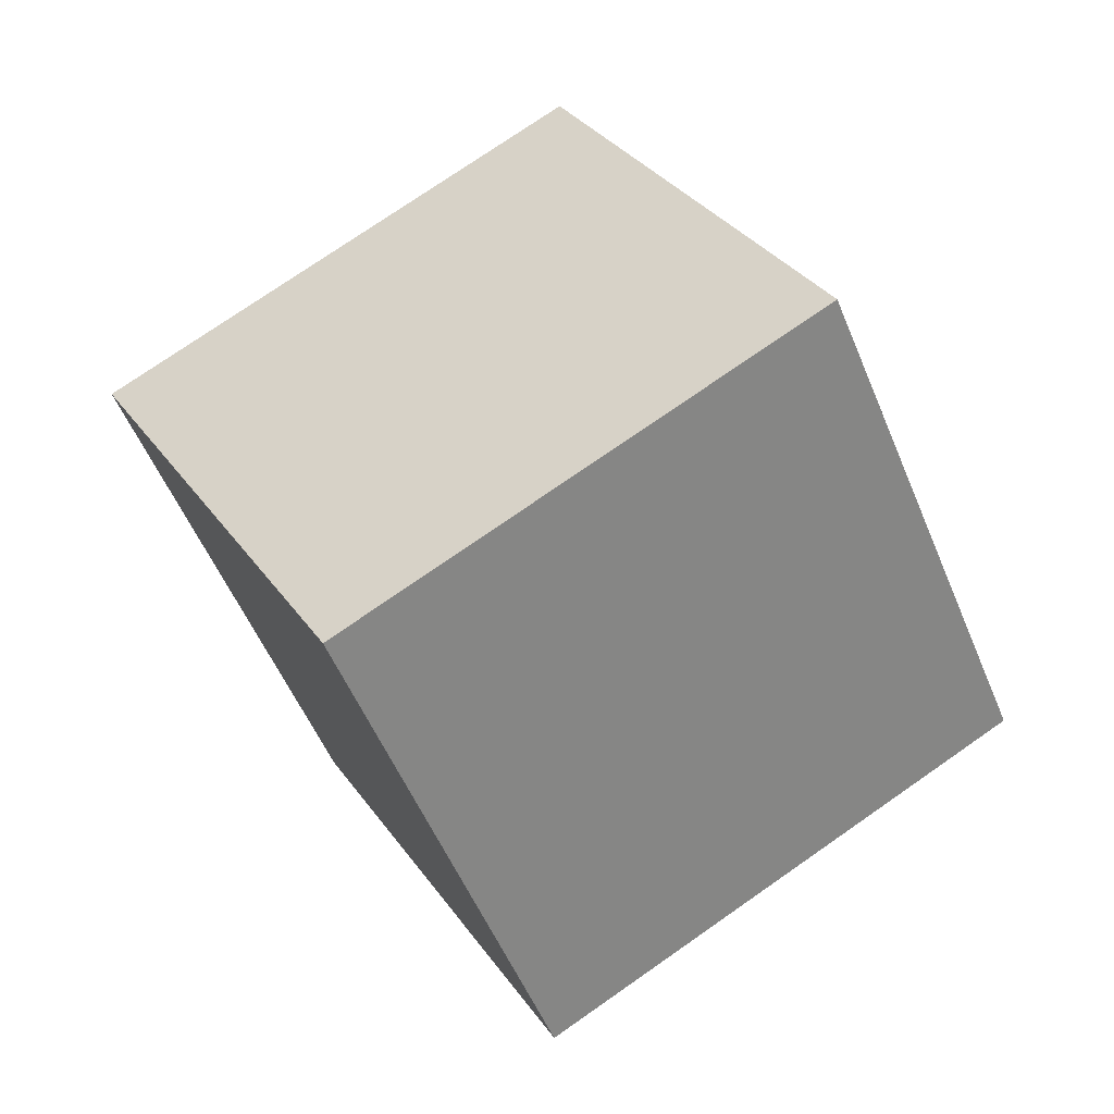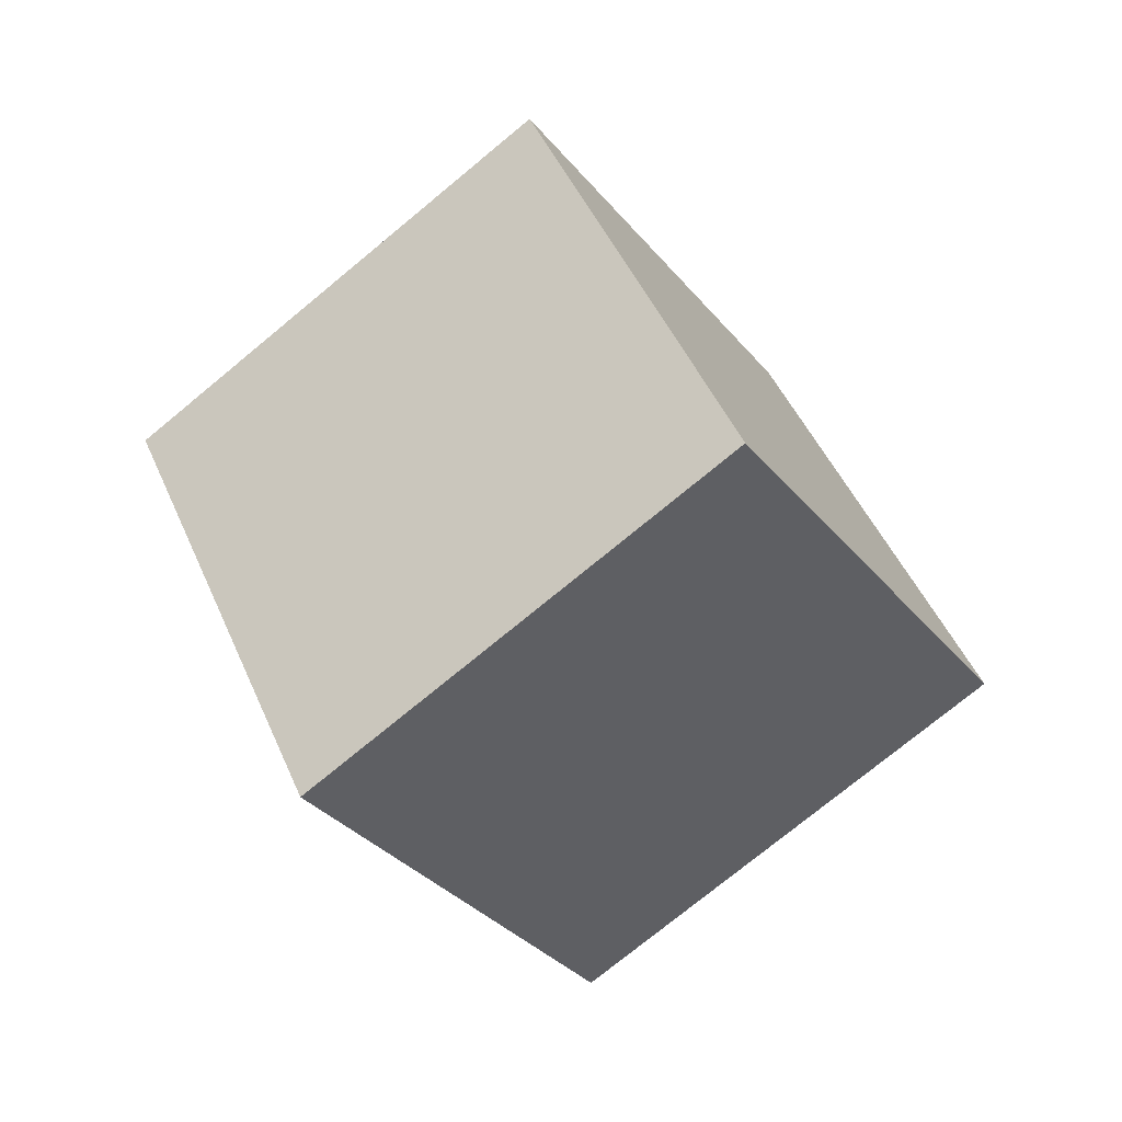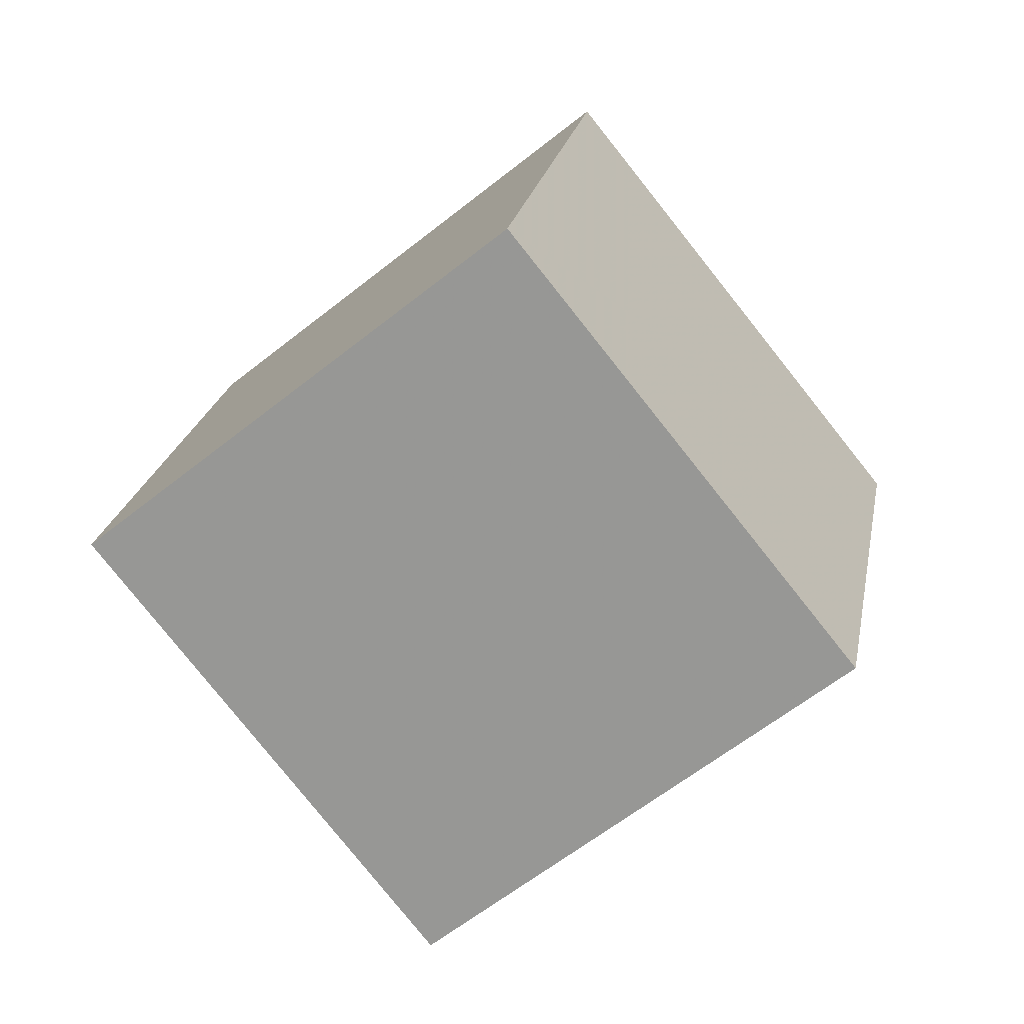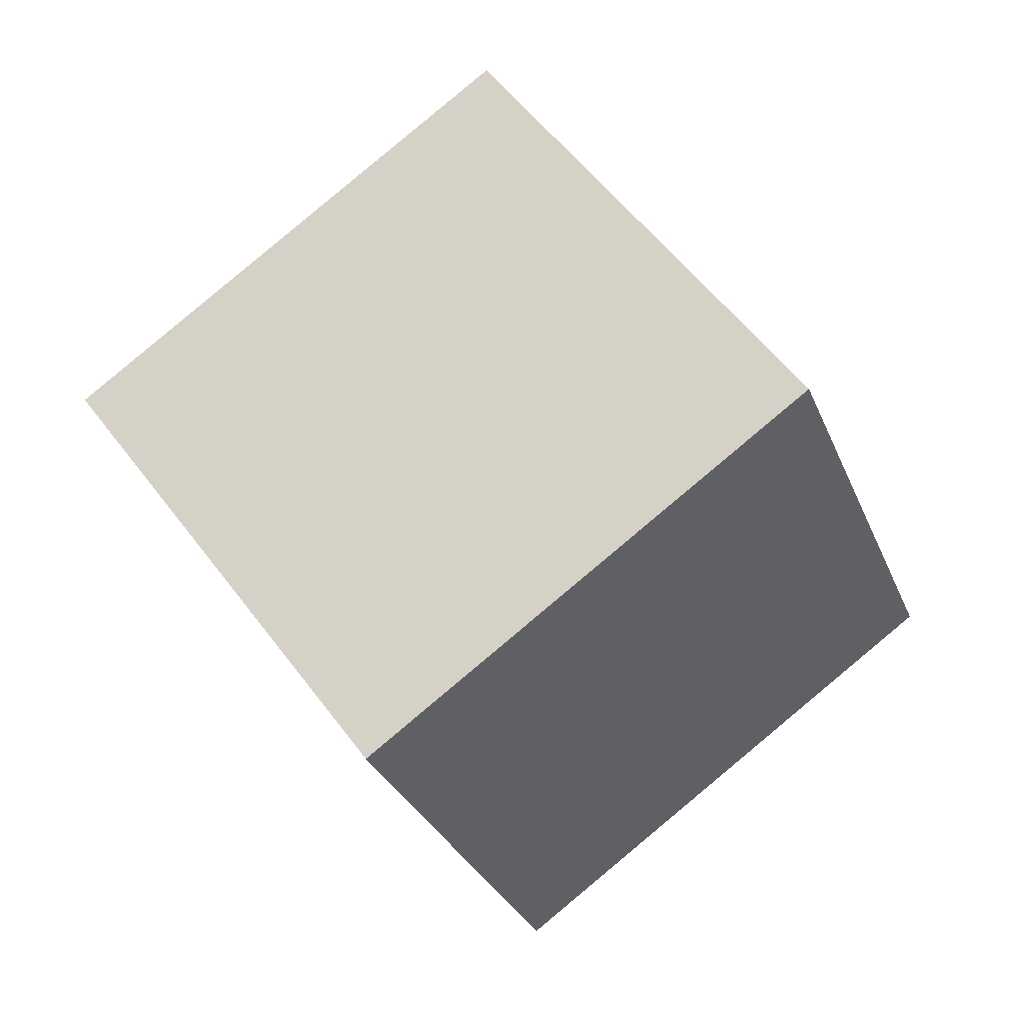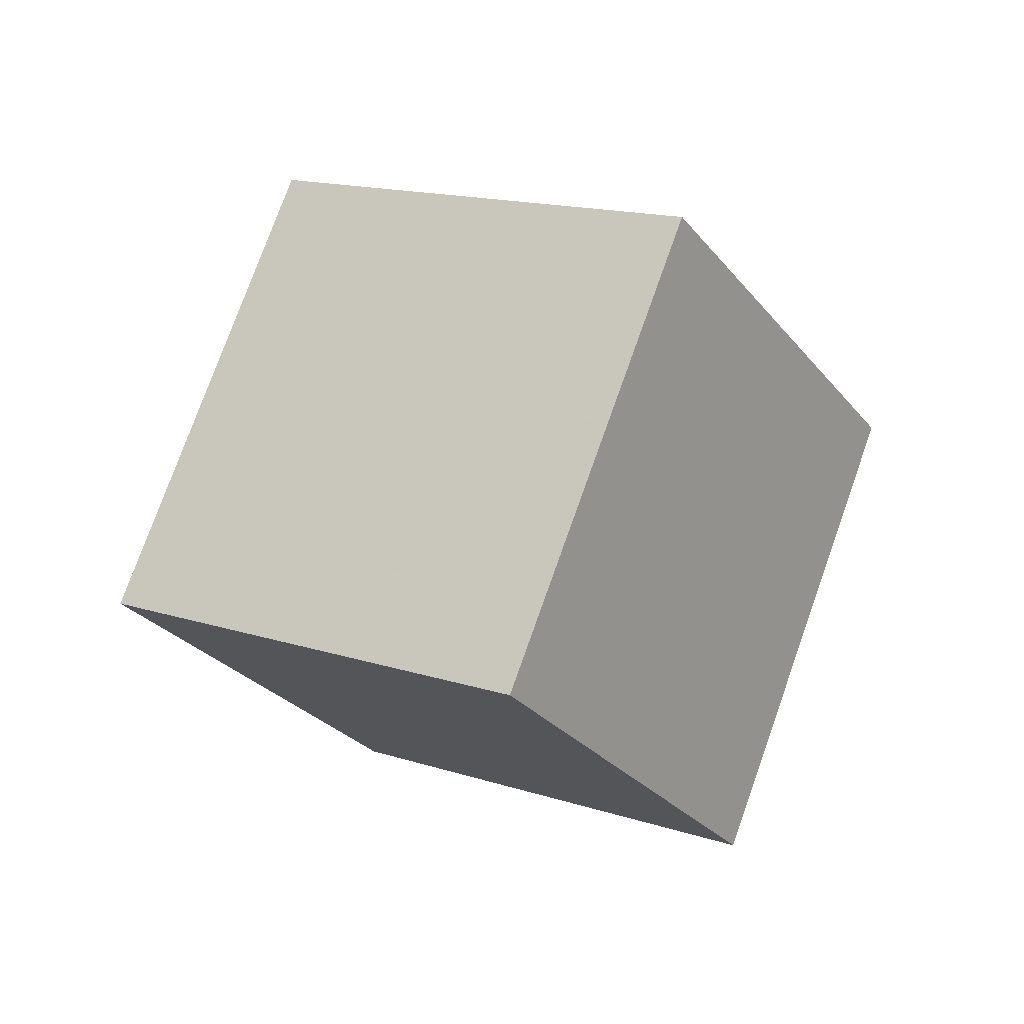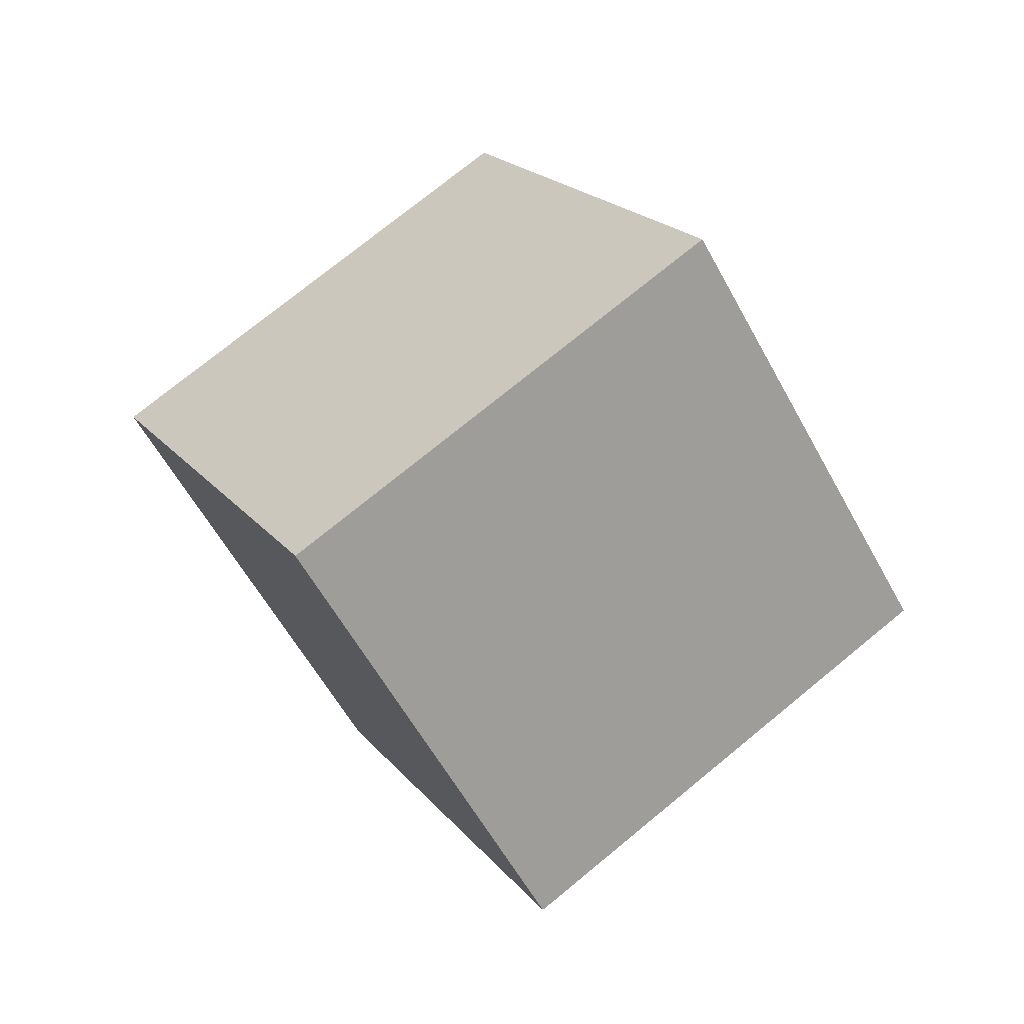
<metadata>
{"format":"obj","ext":"obj","renderer":"f3d","projection":"perspective","resolution":1024,"background":"white","views":[{"elev":14.8,"azim":-153.2,"up":"+Y"},{"elev":11.0,"azim":144.6,"up":"+Z"},{"elev":-38.7,"azim":2.3,"up":"+Y"},{"elev":35.5,"azim":-161.3,"up":"+Y"},{"elev":-62.2,"azim":-155.2,"up":"+Z"},{"elev":-16.2,"azim":140.1,"up":"+Z"}]}
</metadata>
<code>
v 10.97 -4.275 5.7
v 3.057 -6.454 -0.01926
v 12.39 4.161 0.5207
v 4.478 1.981 -5.198
v 5.012 0.6336 12.06
v -2.896 -1.546 6.342
v 6.433 9.069 6.882
v -1.475 6.89 1.163
f 2 4 1
f 5 2 1
f 1 4 3
f 3 5 1
f 2 8 4
f 6 2 5
f 6 8 2
f 4 8 3
f 7 5 3
f 3 8 7
f 7 6 5
f 8 6 7

</code>
